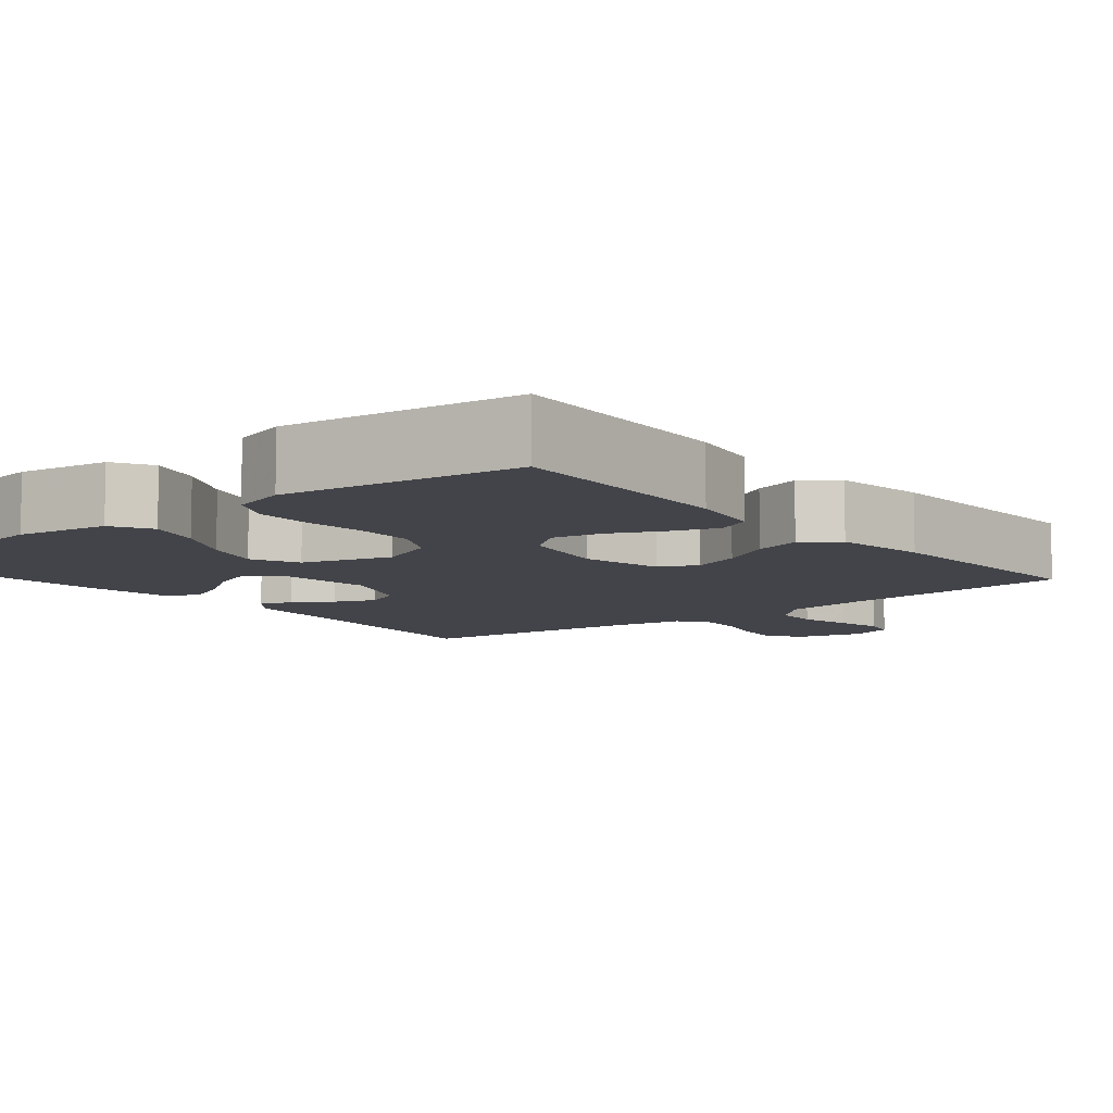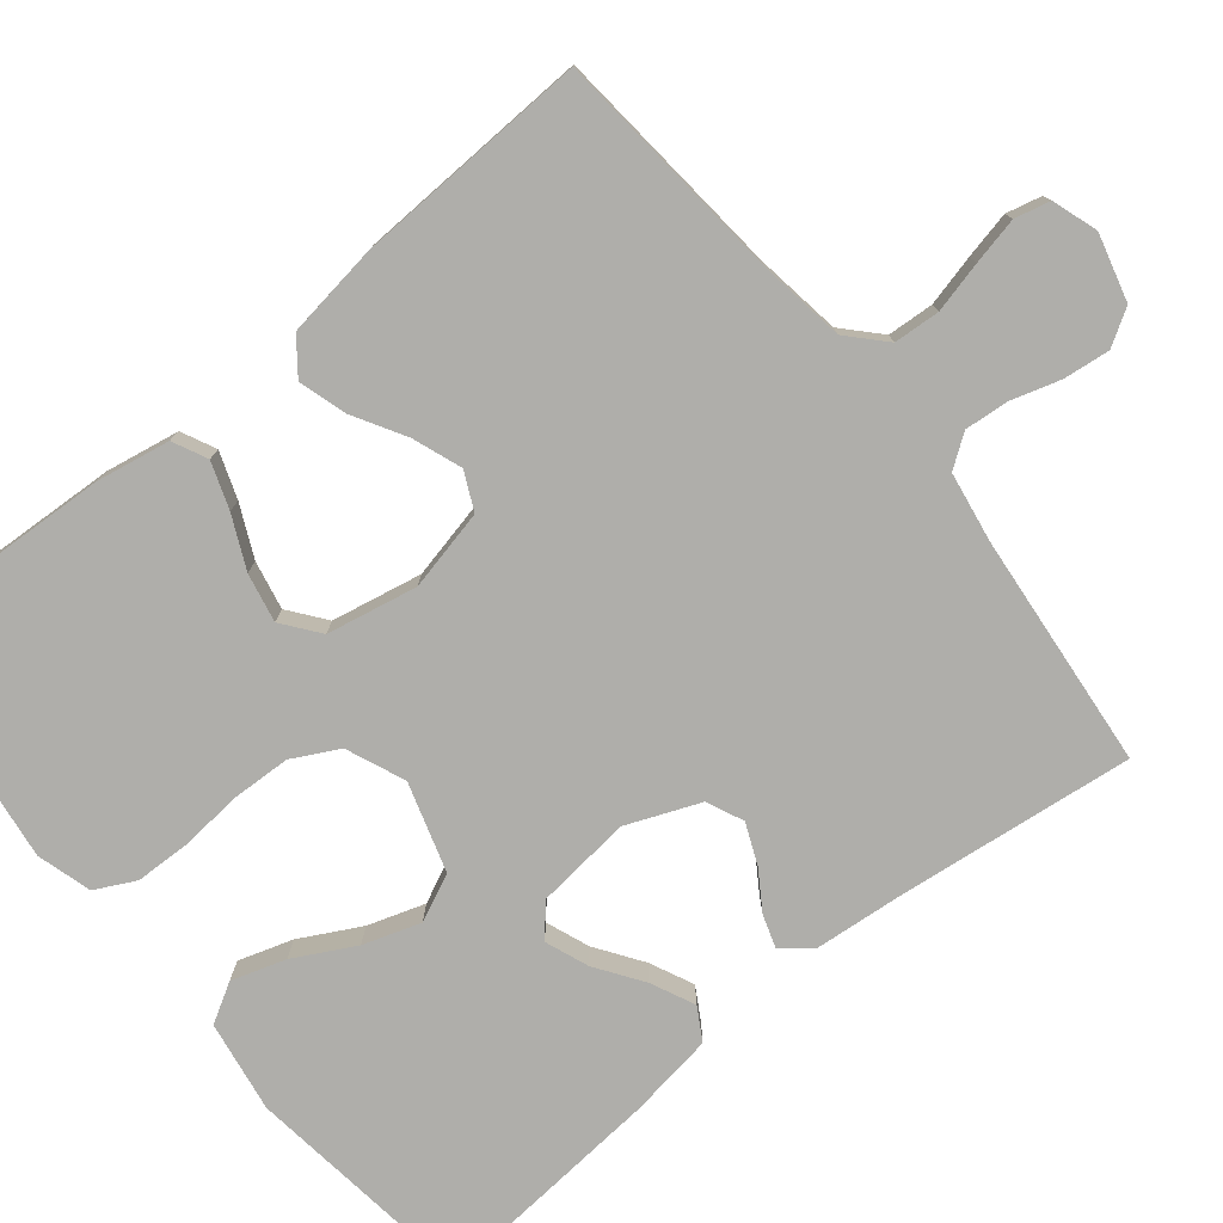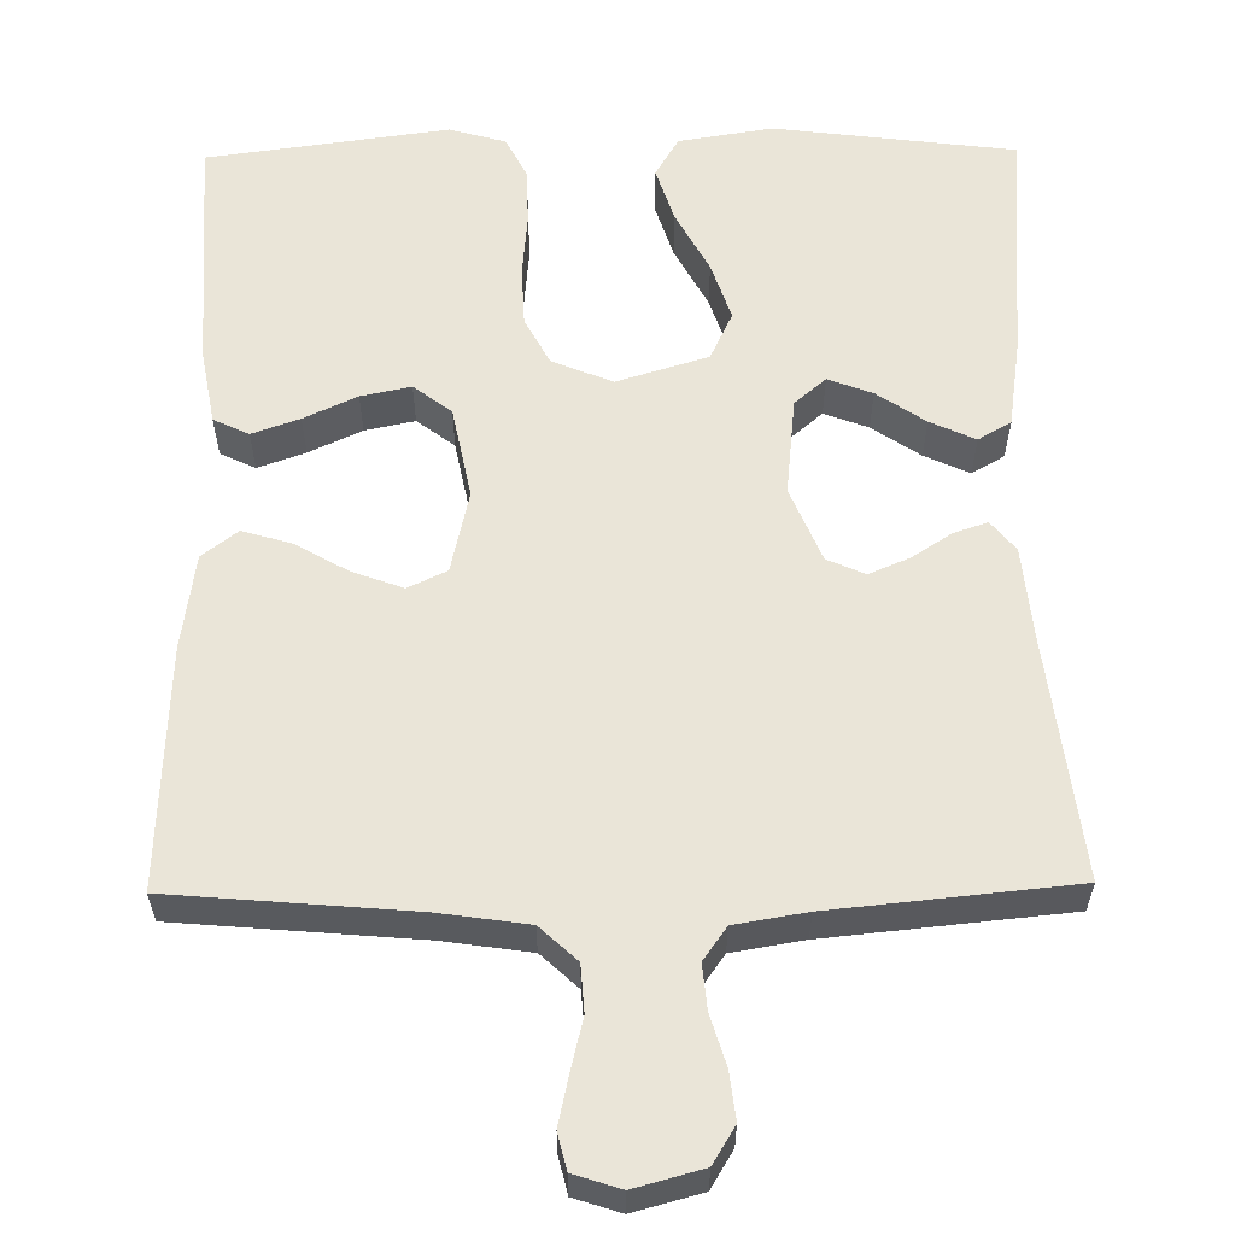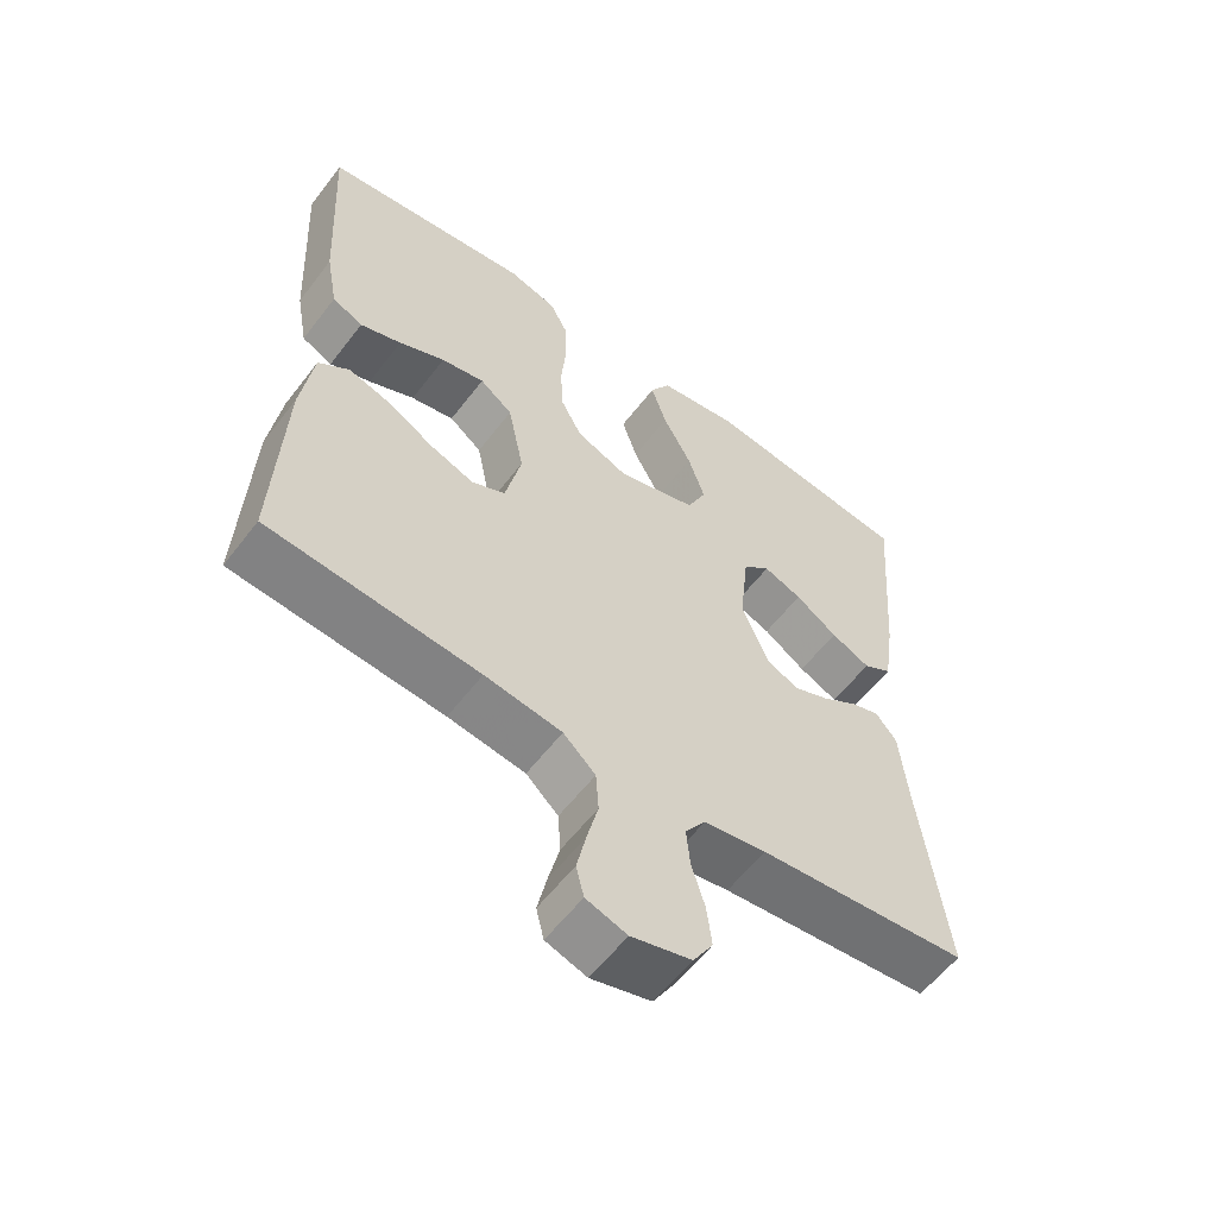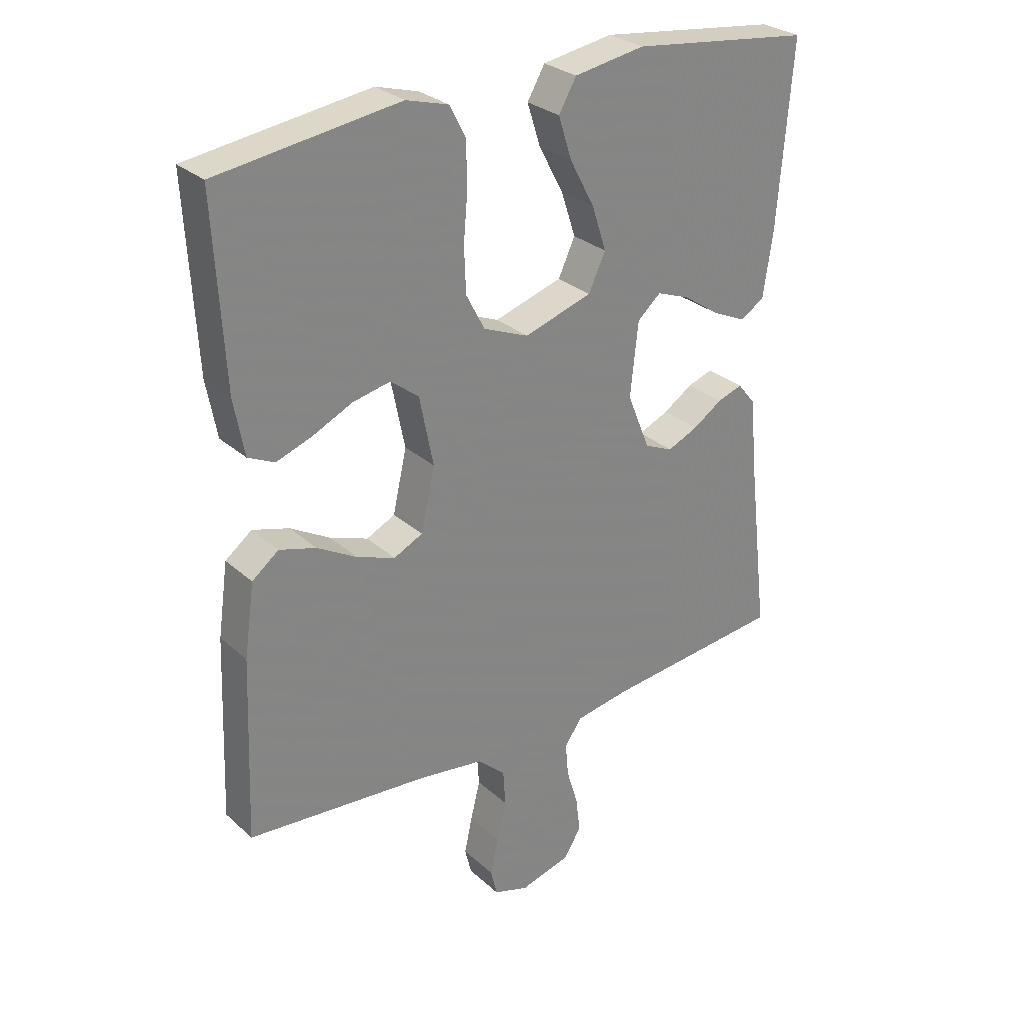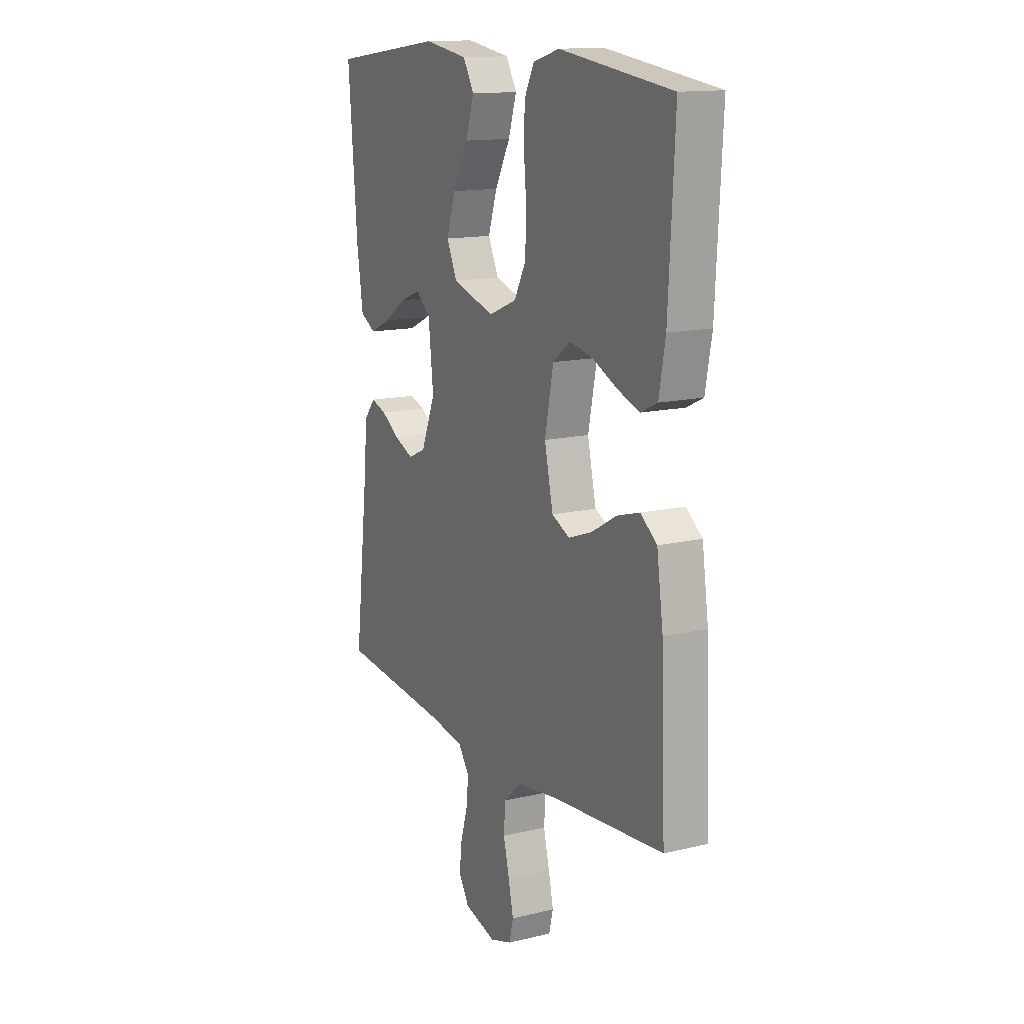
<metadata>
{"format":"obj","ext":"obj","renderer":"f3d","projection":"perspective","resolution":1024,"background":"white","views":[{"elev":-8.4,"azim":39.4,"up":"+Y"},{"elev":-77.6,"azim":129.2,"up":"+Y"},{"elev":58.9,"azim":179.3,"up":"+Y"},{"elev":-58.3,"azim":142.9,"up":"+Z"},{"elev":28.8,"azim":142.6,"up":"+Z"},{"elev":14.2,"azim":62.2,"up":"+Z"}]}
</metadata>
<code>
v -0.5 0.07 -0.5
v -0.464 0.07 -0.2
v -0.453 0.07 -0.083
v -0.423 0.07 -0.046
v -0.381 0.07 -0.06
v -0.332 0.07 -0.092
v -0.281 0.07 -0.114
v -0.234 0.07 -0.093
v -0.196 0.07 0
v -0.209 0.07 0.122
v -0.248 0.07 0.156
v -0.303 0.07 0.135
v -0.363 0.07 0.094
v -0.419 0.07 0.068
v -0.46 0.07 0.092
v -0.476 0.07 0.2
v -0.5 0.07 0.5
v -0.2 0.07 0.538
v -0.083 0.07 0.519
v -0.054 0.07 0.469
v -0.076 0.07 0.4
v -0.117 0.07 0.323
v -0.141 0.07 0.25
v -0.113 0.07 0.19
v 0 0.07 0.155
v 0.075 0.07 0.186
v 0.106 0.07 0.245
v 0.109 0.07 0.32
v 0.102 0.07 0.399
v 0.104 0.07 0.47
v 0.13 0.07 0.521
v 0.2 0.07 0.541
v 0.5 0.07 0.5
v 0.484 0.07 0.2
v 0.467 0.07 0.107
v 0.423 0.07 0.086
v 0.364 0.07 0.107
v 0.298 0.07 0.138
v 0.236 0.07 0.151
v 0.189 0.07 0.115
v 0.166 0.07 0
v 0.189 0.07 -0.103
v 0.237 0.07 -0.126
v 0.3 0.07 -0.103
v 0.366 0.07 -0.065
v 0.427 0.07 -0.047
v 0.471 0.07 -0.081
v 0.488 0.07 -0.2
v 0.5 0.07 -0.5
v 0.2 0.07 -0.526
v 0.09 0.07 -0.542
v 0.044 0.07 -0.585
v 0.04 0.07 -0.644
v 0.056 0.07 -0.709
v 0.069 0.07 -0.769
v 0.058 0.07 -0.814
v 0 0.07 -0.833
v -0.085 0.07 -0.81
v -0.113 0.07 -0.764
v -0.106 0.07 -0.705
v -0.087 0.07 -0.642
v -0.082 0.07 -0.586
v -0.111 0.07 -0.545
v -0.2 0.07 -0.53
v -0.5 0 -0.5
v -0.464 0 -0.2
v -0.453 0 -0.083
v -0.423 0 -0.046
v -0.381 0 -0.06
v -0.332 0 -0.092
v -0.281 0 -0.114
v -0.234 0 -0.093
v -0.196 0 0
v -0.209 0 0.122
v -0.248 0 0.156
v -0.303 0 0.135
v -0.363 0 0.094
v -0.419 0 0.068
v -0.46 0 0.092
v -0.476 0 0.2
v -0.5 0 0.5
v -0.2 0 0.538
v -0.083 0 0.519
v -0.054 0 0.469
v -0.076 0 0.4
v -0.117 0 0.323
v -0.141 0 0.25
v -0.113 0 0.19
v 0 0 0.155
v 0.075 0 0.186
v 0.106 0 0.245
v 0.109 0 0.32
v 0.102 0 0.399
v 0.104 0 0.47
v 0.13 0 0.521
v 0.2 0 0.541
v 0.5 0 0.5
v 0.484 0 0.2
v 0.467 0 0.107
v 0.423 0 0.086
v 0.364 0 0.107
v 0.298 0 0.138
v 0.236 0 0.151
v 0.189 0 0.115
v 0.166 0 0
v 0.189 0 -0.103
v 0.237 0 -0.126
v 0.3 0 -0.103
v 0.366 0 -0.065
v 0.427 0 -0.047
v 0.471 0 -0.081
v 0.488 0 -0.2
v 0.5 0 -0.5
v 0.2 0 -0.526
v 0.09 0 -0.542
v 0.044 0 -0.585
v 0.04 0 -0.644
v 0.056 0 -0.709
v 0.069 0 -0.769
v 0.058 0 -0.814
v 0 0 -0.833
v -0.085 0 -0.81
v -0.113 0 -0.764
v -0.106 0 -0.705
v -0.087 0 -0.642
v -0.082 0 -0.586
v -0.111 0 -0.545
v -0.2 0 -0.53
f 59 60 61
f 58 59 61
f 57 58 61
f 56 57 61
f 55 56 61
f 54 55 61
f 53 54 61
f 52 53 61 62
f 51 52 62 63
f 48 49 50
f 47 48 50
f 46 47 50
f 45 46 50
f 44 45 50
f 51 63 64
f 50 51 64
f 44 50 64
f 43 44 64
f 36 37 38
f 35 36 38
f 34 35 38
f 33 34 38
f 32 33 38
f 31 32 38
f 30 31 38
f 29 30 38
f 28 29 38
f 27 28 38 39
f 26 27 39 40
f 20 21 22
f 19 20 22
f 18 19 22
f 17 18 22
f 16 17 22
f 15 16 22
f 14 15 22
f 13 14 22
f 12 13 22
f 11 12 22 23
f 10 11 23 24
f 4 5 6
f 3 4 6
f 2 3 6
f 2 6 7
f 2 7 8
f 1 2 8
f 64 1 8
f 43 64 8
f 42 43 8
f 25 26 40 41
f 25 41 42
f 24 25 42
f 10 24 42
f 9 10 42
f 8 9 42
f 125 124 123
f 125 123 122
f 125 122 121
f 125 121 120
f 125 120 119
f 125 119 118
f 125 118 117
f 126 125 117 116
f 127 126 116 115
f 114 113 112
f 114 112 111
f 114 111 110
f 114 110 109
f 114 109 108
f 128 127 115
f 128 115 114
f 128 114 108
f 128 108 107
f 102 101 100
f 102 100 99
f 102 99 98
f 102 98 97
f 102 97 96
f 102 96 95
f 102 95 94
f 102 94 93
f 102 93 92
f 103 102 92 91
f 104 103 91 90
f 86 85 84
f 86 84 83
f 86 83 82
f 86 82 81
f 86 81 80
f 86 80 79
f 86 79 78
f 86 78 77
f 86 77 76
f 87 86 76 75
f 88 87 75 74
f 70 69 68
f 70 68 67
f 70 67 66
f 71 70 66
f 72 71 66
f 72 66 65
f 72 65 128
f 72 128 107
f 72 107 106
f 105 104 90 89
f 106 105 89
f 106 89 88
f 106 88 74
f 106 74 73
f 106 73 72
f 1 65 66 2
f 2 66 67 3
f 3 67 68 4
f 4 68 69 5
f 5 69 70 6
f 6 70 71 7
f 7 71 72 8
f 8 72 73 9
f 9 73 74 10
f 10 74 75 11
f 11 75 76 12
f 12 76 77 13
f 13 77 78 14
f 14 78 79 15
f 15 79 80 16
f 16 80 81 17
f 17 81 82 18
f 18 82 83 19
f 19 83 84 20
f 20 84 85 21
f 21 85 86 22
f 22 86 87 23
f 23 87 88 24
f 24 88 89 25
f 25 89 90 26
f 26 90 91 27
f 27 91 92 28
f 28 92 93 29
f 29 93 94 30
f 30 94 95 31
f 31 95 96 32
f 32 96 97 33
f 33 97 98 34
f 34 98 99 35
f 35 99 100 36
f 36 100 101 37
f 37 101 102 38
f 38 102 103 39
f 39 103 104 40
f 40 104 105 41
f 41 105 106 42
f 42 106 107 43
f 43 107 108 44
f 44 108 109 45
f 45 109 110 46
f 46 110 111 47
f 47 111 112 48
f 48 112 113 49
f 49 113 114 50
f 50 114 115 51
f 51 115 116 52
f 52 116 117 53
f 53 117 118 54
f 54 118 119 55
f 55 119 120 56
f 56 120 121 57
f 57 121 122 58
f 58 122 123 59
f 59 123 124 60
f 60 124 125 61
f 61 125 126 62
f 62 126 127 63
f 63 127 128 64
f 64 128 65 1

</code>
